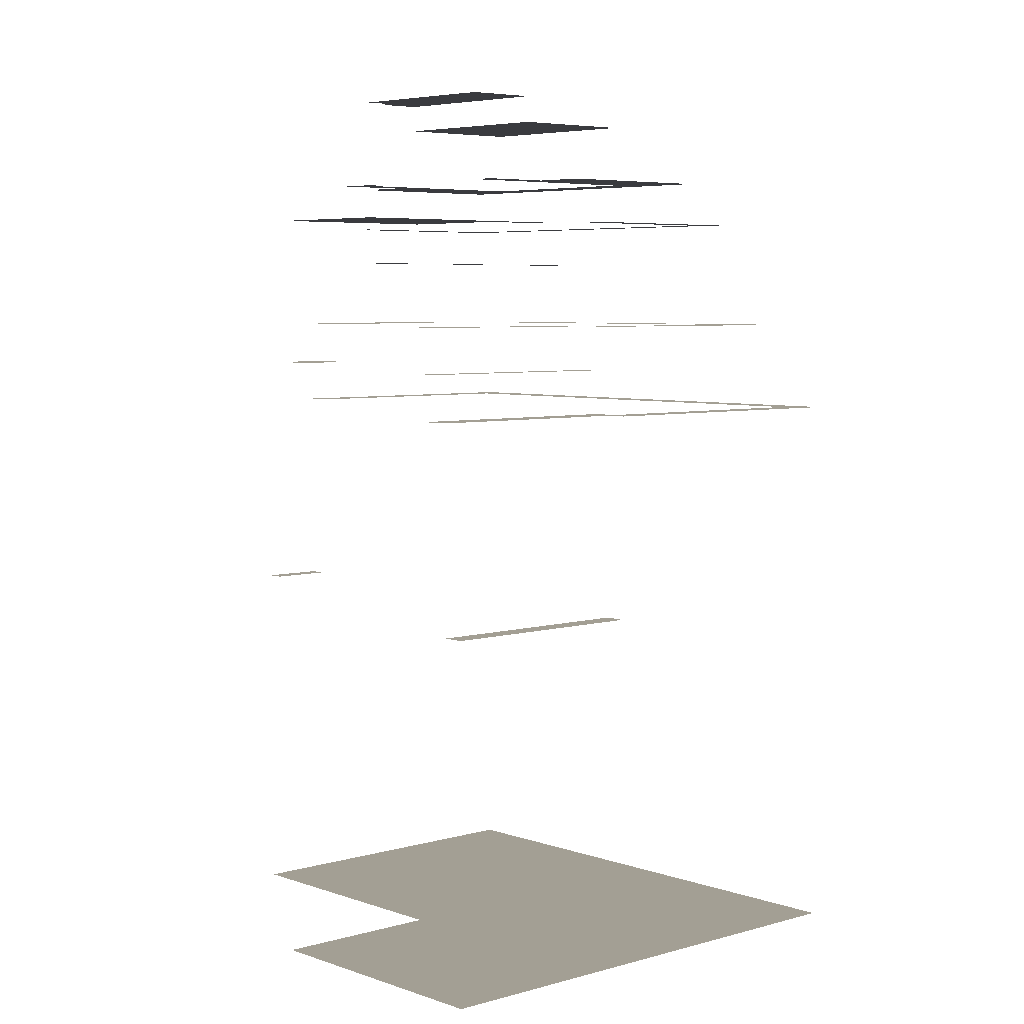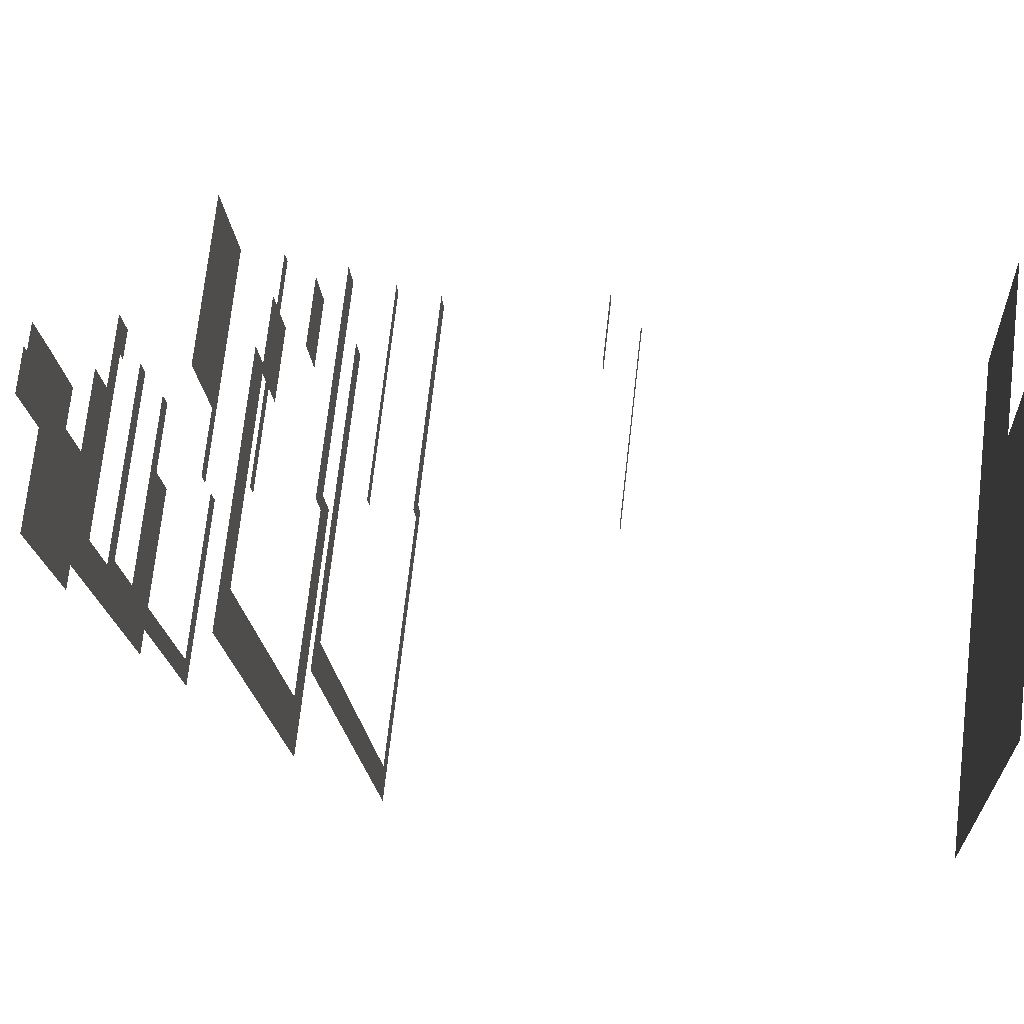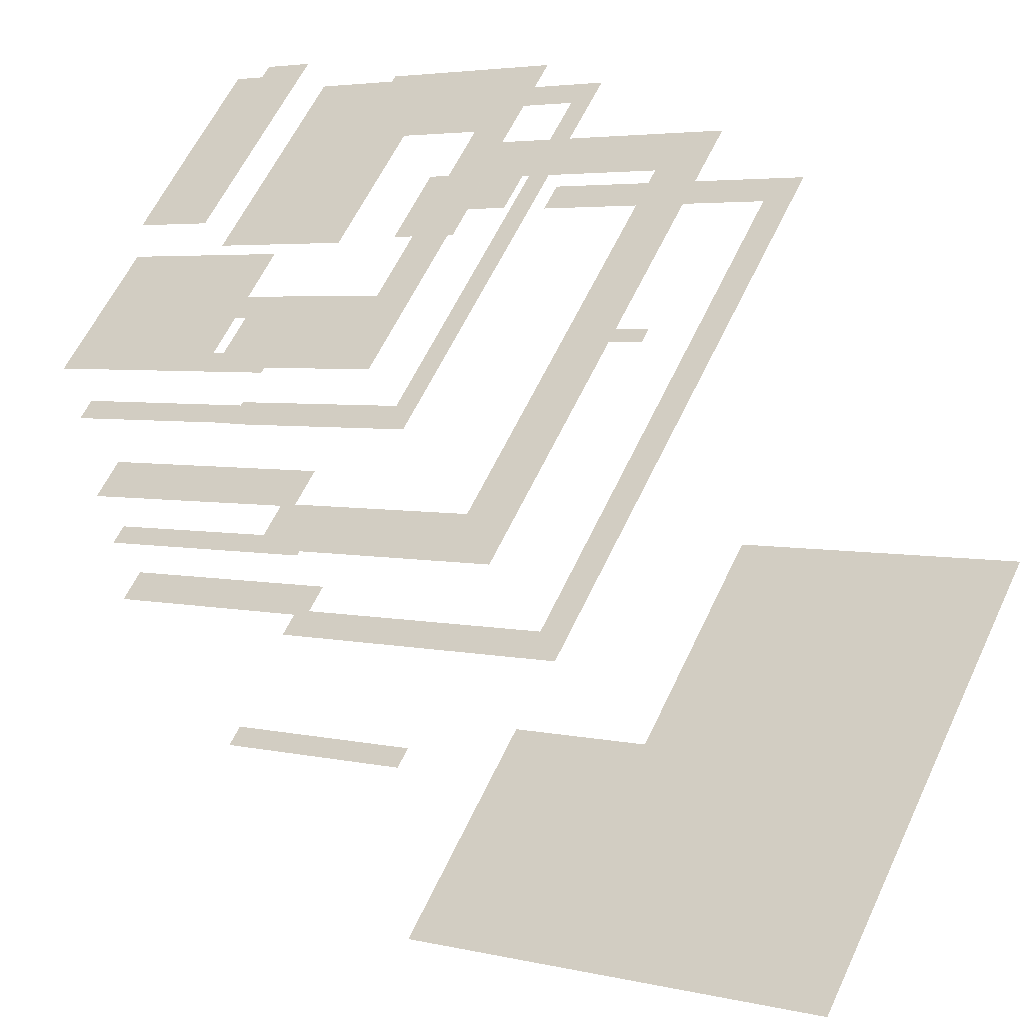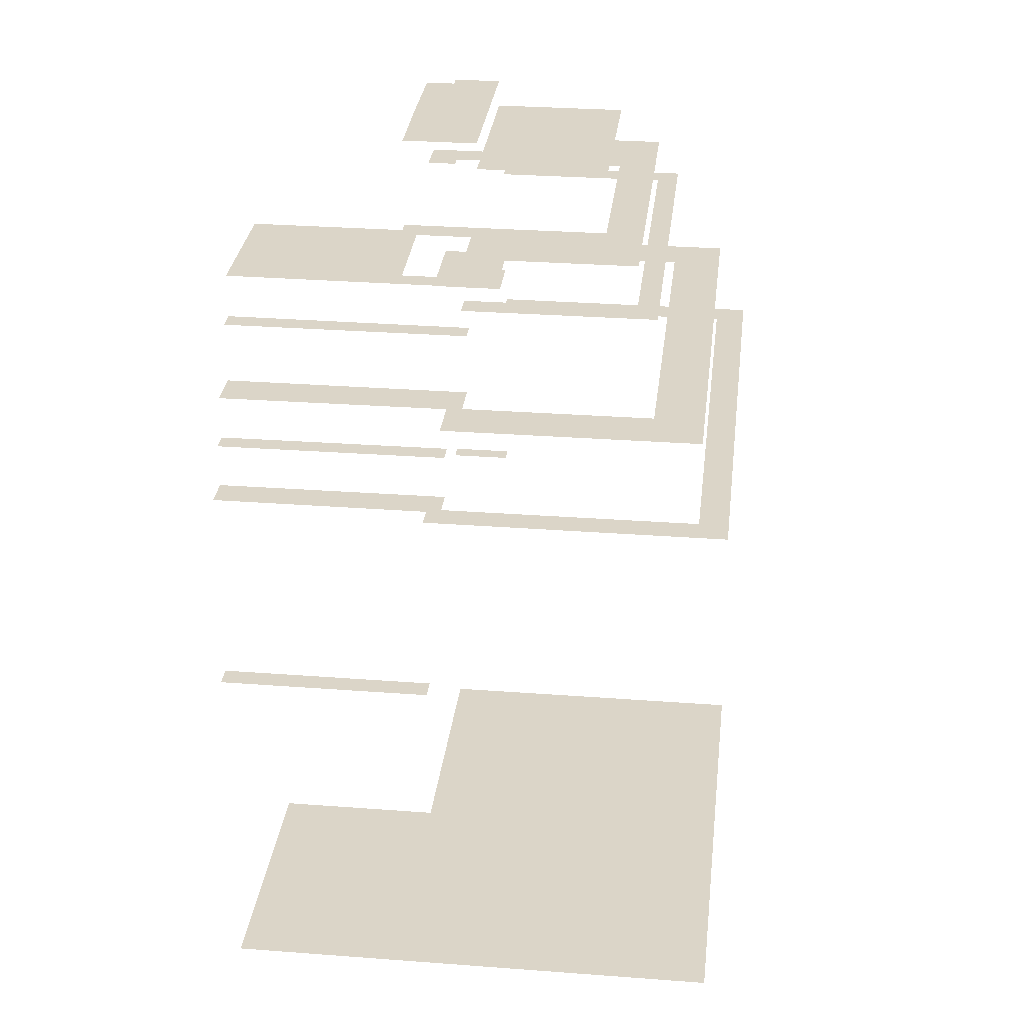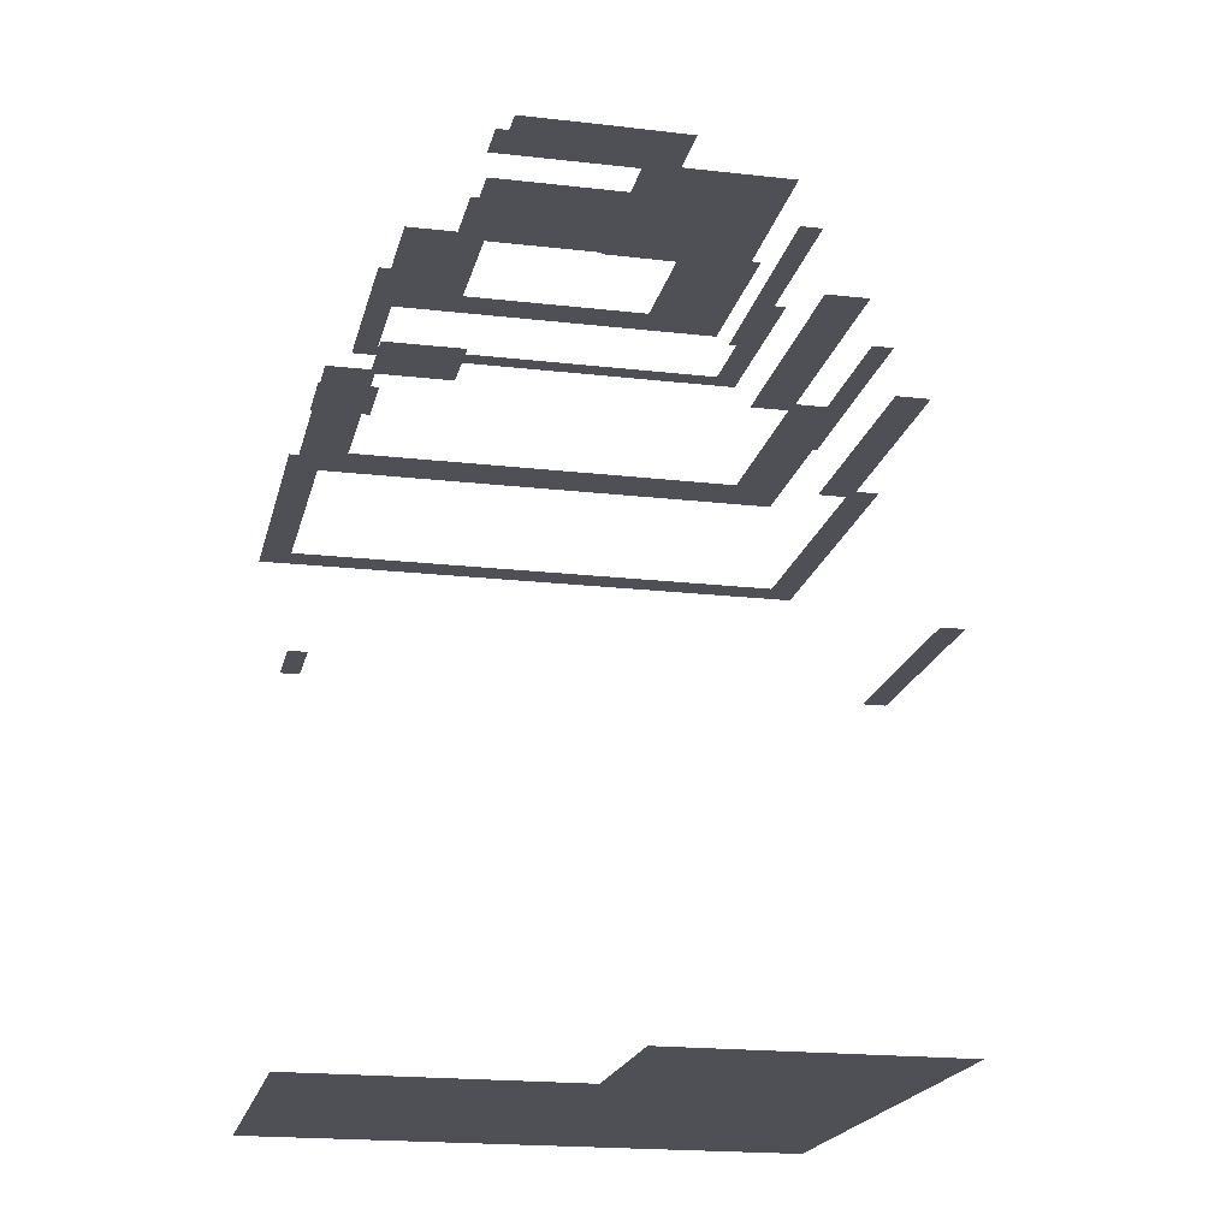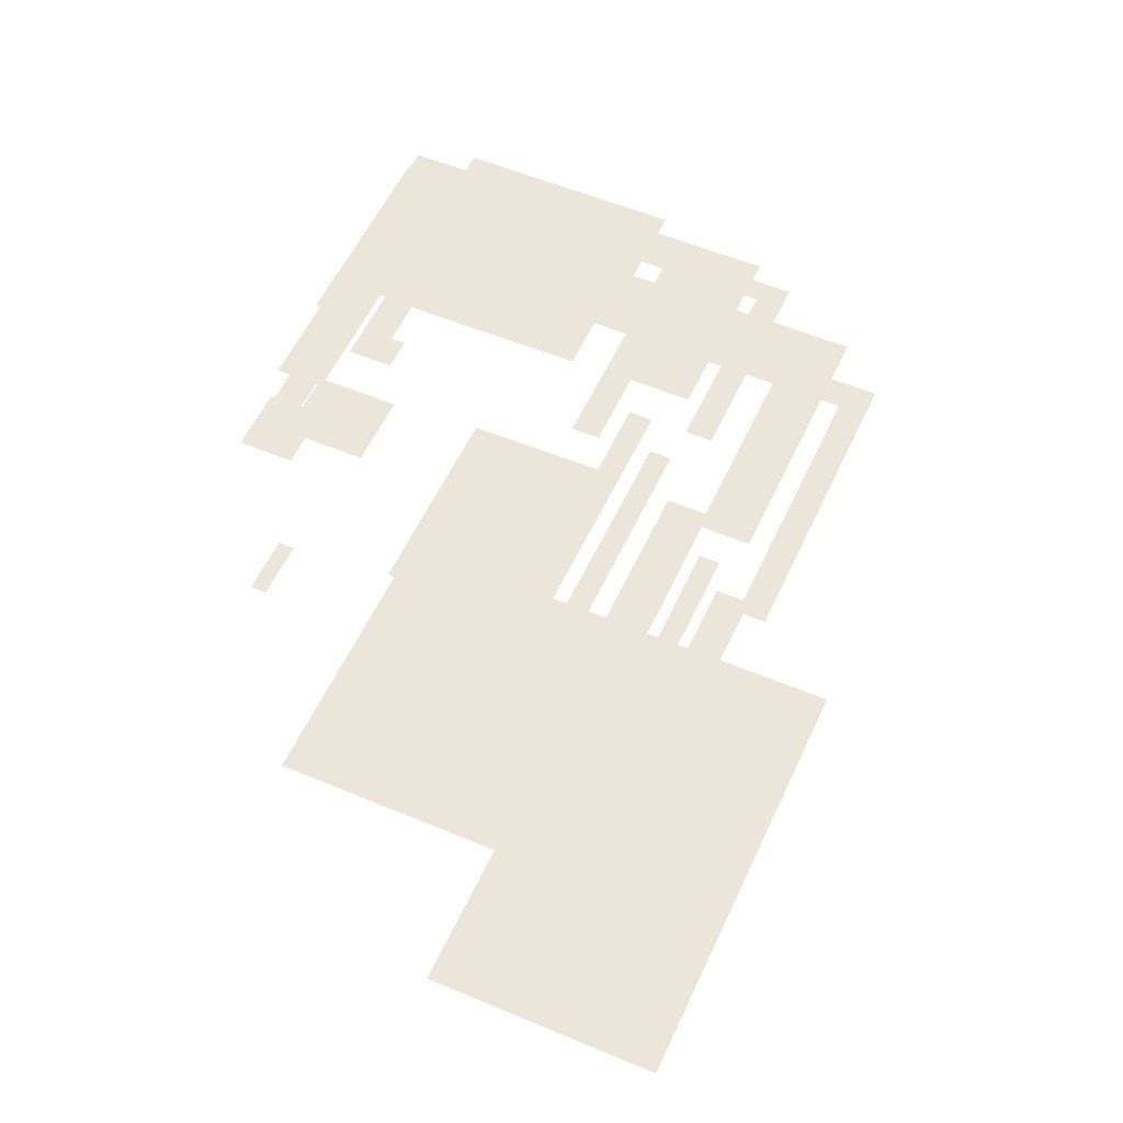
<metadata>
{"format":"obj","ext":"obj","renderer":"f3d","projection":"perspective","resolution":1024,"background":"white","views":[{"elev":5.3,"azim":-70.3,"up":"+Z"},{"elev":44.8,"azim":97.4,"up":"+Y"},{"elev":-45.0,"azim":27.6,"up":"+Y"},{"elev":29.5,"azim":-21.7,"up":"+Z"},{"elev":-19.3,"azim":-130.5,"up":"+Z"},{"elev":54.2,"azim":-94.0,"up":"+Z"}]}
</metadata>
<code>
o geometryt000010000010000110010110000110000110100000110100st46_C
v 916.5 -217.1 698.9
v 917.6 -214.9 698.9
v 937.9 -228.5 698.9
v 939 -226.3 698.9
v 919.3 -211.8 698.9
v 942.2 -223.9 698.9
v 940.7 -226.6 698.9
v 966.2 -240.1 698.9
v 967.6 -244.4 698.9
v 991.9 -192.1 698.9
v 967.1 -179 698.9
v 967.7 -177.8 698.9
v 996.4 -190.9 698.9
v 968.7 -176.1 698.9
v 920.3 -209.9 698.9
v 943.2 -222 698.9
v 961.6 -174.5 698.9
v 962.5 -172.8 698.9
v 958.7 -179.8 698.9
v 964.9 -183.1 698.9
v 922.5 -205.9 698.9
v 946.8 -218.9 698.9
v 944.9 -222.6 698.9
v 963.8 -232.6 698.9
v 946.1 -220.2 698.9
v 954.6 -187.5 698.9
v 964.2 -186.2 698.9
v 961.6 -191.2 698.9
v 984.5 -194.1 698.9
v 965.4 -184 698.9
v 942 -211.1 698.9
v 943.3 -208.7 698.9
v 949 -214.9 698.9
v 950.6 -212.6 698.9
v 963 -229.2 698.9
v 947.9 -217 698.9
v 963.5 -219.4 698.9
v 952.5 -191.4 698.9
v 956 -191.7 698.9
v 955.3 -192.9 698.9
v 960.5 -194.1 698.9
v 973.4 -200.9 698.9
v 981.2 -195.3 698.9
v 923.6 -203.9 698.9
v 948.1 -199.5 698.9
v 930.9 -190.3 698.9
v 917.6 -214.9 738.9
v 916.5 -217.1 738.9
v 937.9 -228.5 738.9
v 931.2 -222.2 738.9
v 938.3 -227.7 738.9
v 939 -226.3 738.9
v 939 -226.3 761.9
v 919.3 -211.8 761.9
v 917.6 -214.9 761.9
v 940.5 -223 761.9
v 937.9 -228.5 761.9
v 940.7 -226.6 761.9
v 962.7 -238.3 761.9
v 966.2 -240.1 761.9
v 967.6 -244.4 761.9
v 942.2 -223.9 761.9
v 940.9 -226.2 761.9
v 988.4 -198.7 761.9
v 970.5 -180.8 761.9
v 967.7 -177.9 761.9
v 967.1 -179 761.9
v 991.9 -192.1 761.9
v 996.4 -190.9 761.9
v 967.7 -177.8 761.9
v 968.7 -176.1 761.9
v 920.3 -209.9 766.9
v 919.3 -211.8 766.9
v 942.2 -223.9 766.9
v 941.6 -221.2 766.9
v 942.2 -223.8 766.9
v 943.2 -222 766.9
v 922.5 -205.9 771.9
v 920.3 -209.9 771.9
v 943.2 -222 771.9
v 944.7 -217.8 771.9
v 942.2 -223.9 771.9
v 940.7 -226.6 771.9
v 944.9 -222.6 771.9
v 961.1 -231.2 771.9
v 963.8 -232.6 771.9
v 966.2 -240.1 771.9
v 946.8 -218.9 771.9
v 945 -222.2 771.9
v 946.1 -220.2 771.9
v 946.3 -220 771.9
v 955.9 -188.2 771.9
v 964.2 -186.2 771.9
v 954.6 -187.5 771.9
v 958.7 -179.8 771.9
v 961.6 -191.2 771.9
v 962.1 -190.3 771.9
v 964.9 -183.1 771.9
v 991.9 -192.1 771.9
v 981.6 -199.5 771.9
v 964.4 -185.9 771.9
v 965.4 -184 771.9
v 967.1 -179 771.9
v 968.1 -185.4 771.9
v 984.5 -194.1 771.9
v 923.6 -203.9 778.9
v 922.5 -205.9 778.9
v 946.8 -218.9 778.9
v 946.5 -216.2 778.9
v 947 -218.7 778.9
v 947.9 -217 778.9
v 930.9 -190.3 783.9
v 923.6 -203.9 783.9
v 943.3 -208.7 783.9
v 942 -211.1 783.9
v 942.1 -211 783.9
v 947.9 -217 783.9
v 944.1 -207.3 783.9
v 948.1 -199.5 783.9
v 948.7 -214.7 783.9
v 948 -216.9 783.9
v 949 -214.9 783.9
v 943.3 -208.7 788.9
v 942 -211.1 788.9
v 949 -214.9 788.9
v 945.8 -210 788.9
v 949.9 -212.2 788.9
v 946.8 -218.9 788.9
v 946.1 -220.2 788.9
v 963 -229.2 788.9
v 947.9 -217 788.9
v 963.5 -219.4 788.9
v 950.1 -212.3 788.9
v 950.6 -212.6 788.9
v 962.6 -218.9 788.9
v 956 -191.7 788.9
v 952.5 -191.4 788.9
v 952.8 -191.6 788.9
v 954.6 -187.5 788.9
v 955.4 -192.8 788.9
v 955.3 -192.9 788.9
v 961.6 -191.2 788.9
v 956.5 -191.9 788.9
v 960.5 -194.1 788.9
v 961.5 -194.6 788.9
v 973.4 -200.9 788.9
v 964.2 -186.2 788.9
v 981.2 -195.3 788.9
v 972.7 -202.3 788.9
v 948.1 -199.5 798.9
v 943.3 -208.7 798.9
v 950.6 -212.6 798.9
v 960.5 -194.1 798.9
v 952.5 -191.4 798.9
v 955.3 -192.9 798.9
v 956 -191.7 798.9
v 958 -226.5 783.9
v 946.1 -220.2 783.9
v 944.9 -222.6 783.9
v 962.1 -228.7 783.9
v 963 -229.2 783.9
v 963.8 -232.6 783.9
v 984.5 -194.1 783.9
v 980.2 -197.1 783.9
v 965.4 -184 783.9
v 964.2 -186.2 783.9
v 965.1 -186.7 783.9
v 981.2 -195.3 783.9
v 960.3 -194.7 795.9
v 950.6 -212.6 795.9
v 963.5 -219.4 795.9
v 960.5 -194.1 795.9
v 973.4 -200.9 795.9
v 958.7 -179.8 766.9
v 959.1 -180 766.9
v 967.1 -179 766.9
v 961.6 -174.5 766.9
v 964.9 -183.1 766.9
v 965 -182.8 766.9
v 967.7 -177.8 766.9
v 962.5 -172.8 738.9
v 961.6 -174.5 738.9
v 964.1 -175.8 738.9
v 967.7 -177.8 738.9
v 968.1 -177.2 738.9
v 968.7 -176.1 738.9
f 1 2 3
f 2 4 3
f 2 5 4
f 5 6 4
f 3 4 7
f 3 7 8
f 3 8 9
f 4 6 7
f 8 10 9
f 11 12 10
f 10 13 9
f 12 14 10
f 14 13 10
f 5 15 6
f 15 16 6
f 17 18 12
f 18 14 12
f 19 17 11
f 20 19 11
f 17 12 11
f 15 21 16
f 21 22 16
f 7 6 23
f 7 23 24
f 7 24 8
f 6 16 23
f 23 16 25
f 25 16 22
f 26 19 27
f 28 26 27
f 19 20 27
f 24 10 8
f 29 10 24
f 27 20 30
f 20 11 30
f 30 11 29
f 11 10 29
f 31 32 33
f 32 34 33
f 35 25 22
f 36 37 22
f 37 35 22
f 37 36 33
f 34 37 33
f 38 26 39
f 40 38 39
f 28 39 26
f 41 39 28
f 41 28 42
f 28 27 42
f 43 35 37
f 42 43 37
f 27 43 42
f 21 44 22
f 44 36 22
f 35 23 25
f 23 35 24
f 29 24 35
f 29 35 43
f 27 30 43
f 30 29 43
f 34 41 37
f 41 42 37
f 34 32 45
f 41 34 45
f 45 38 40
f 41 45 40
f 39 41 40
f 46 32 44
f 32 31 44
f 31 36 44
f 46 45 32
f 31 33 36
f 47 48 49
f 47 49 50
f 50 49 51
f 50 51 52
f 53 54 55
f 53 56 54
f 57 58 53
f 59 58 57
f 60 59 57
f 60 57 61
f 53 62 56
f 63 53 58
f 62 53 63
f 61 64 60
f 65 66 67
f 61 68 64
f 68 61 69
f 68 70 66
f 68 66 65
f 68 71 70
f 69 71 68
f 72 73 74
f 72 74 75
f 75 74 76
f 75 76 77
f 78 79 80
f 81 78 80
f 82 83 84
f 83 85 84
f 83 86 85
f 87 86 83
f 80 82 84
f 88 81 80
f 89 80 84
f 90 80 89
f 91 80 90
f 88 80 91
f 92 93 94
f 94 93 95
f 96 97 92
f 97 93 92
f 93 98 95
f 87 99 86
f 99 100 86
f 93 101 98
f 101 102 98
f 102 103 98
f 104 103 102
f 105 103 104
f 99 103 105
f 99 105 100
f 106 107 108
f 106 108 109
f 109 108 110
f 109 110 111
f 112 113 114
f 113 115 116
f 117 115 113
f 113 116 114
f 112 114 118
f 112 118 119
f 120 115 117
f 121 120 117
f 122 120 121
f 123 124 125
f 123 125 126
f 126 125 127
f 128 129 130
f 131 128 132
f 132 128 130
f 125 131 132
f 127 125 133
f 133 125 134
f 135 134 125
f 132 135 125
f 136 137 138
f 139 137 136
f 140 138 141
f 136 138 140
f 139 136 142
f 142 136 143
f 142 143 144
f 145 142 144
f 146 142 145
f 147 142 146
f 148 132 130
f 148 149 132
f 148 147 146
f 148 146 149
f 150 151 152
f 153 150 152
f 154 150 155
f 153 155 150
f 156 155 153
f 157 158 159
f 160 157 159
f 161 160 159
f 161 159 162
f 163 161 162
f 163 164 161
f 165 166 167
f 165 167 168
f 163 165 168
f 163 168 164
f 169 170 171
f 172 169 171
f 172 171 173
f 174 175 176
f 177 174 176
f 175 178 179
f 176 175 179
f 180 177 176
f 181 182 183
f 181 183 184
f 181 184 185
f 181 185 186

</code>
